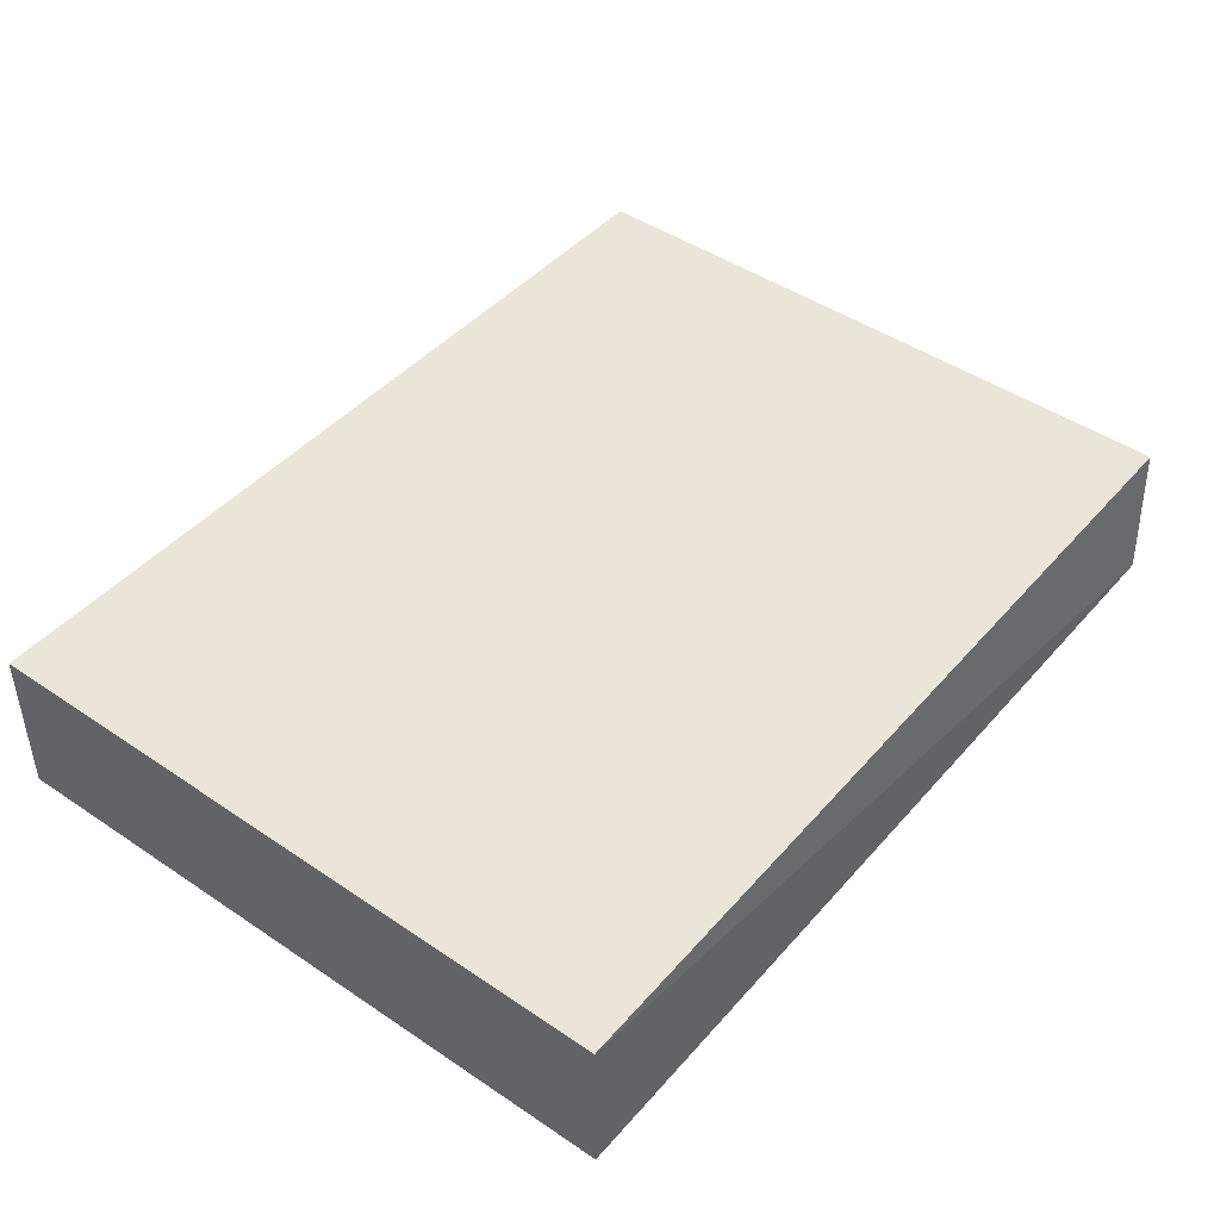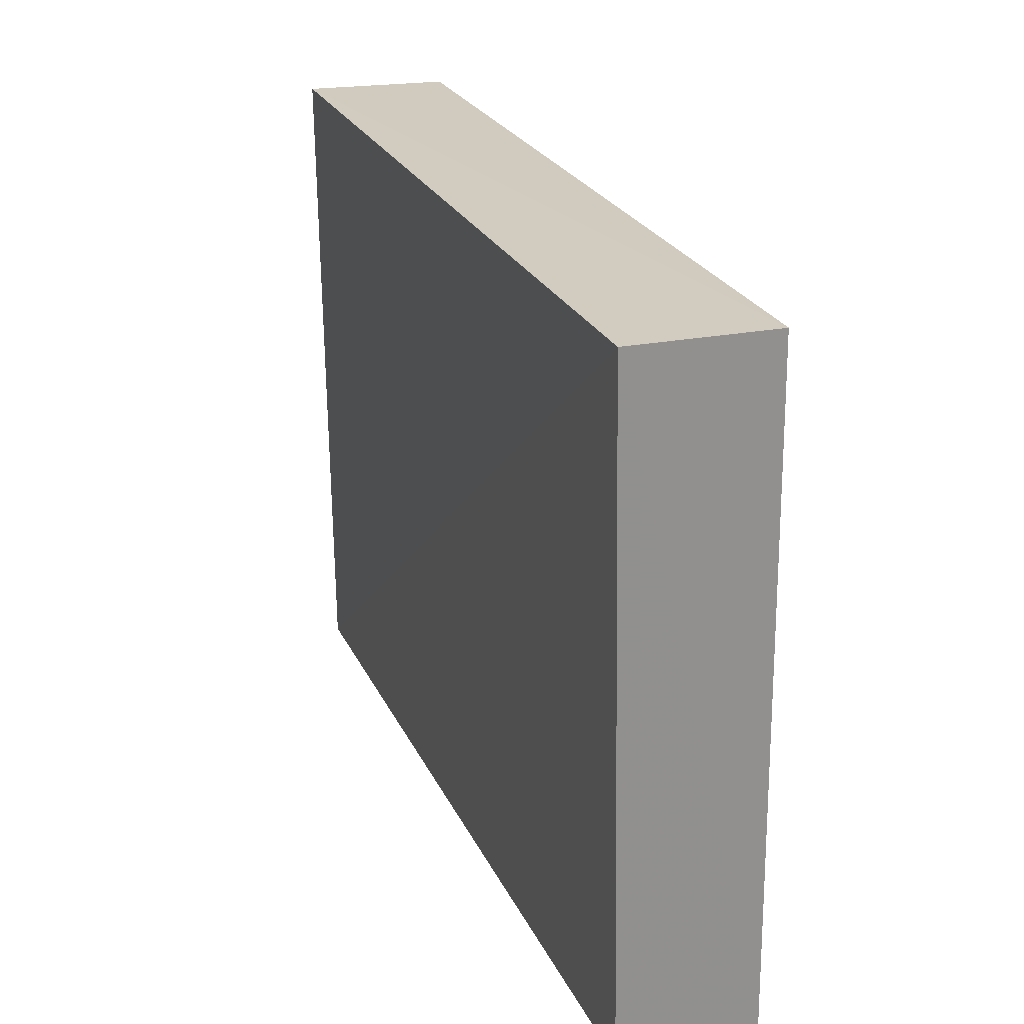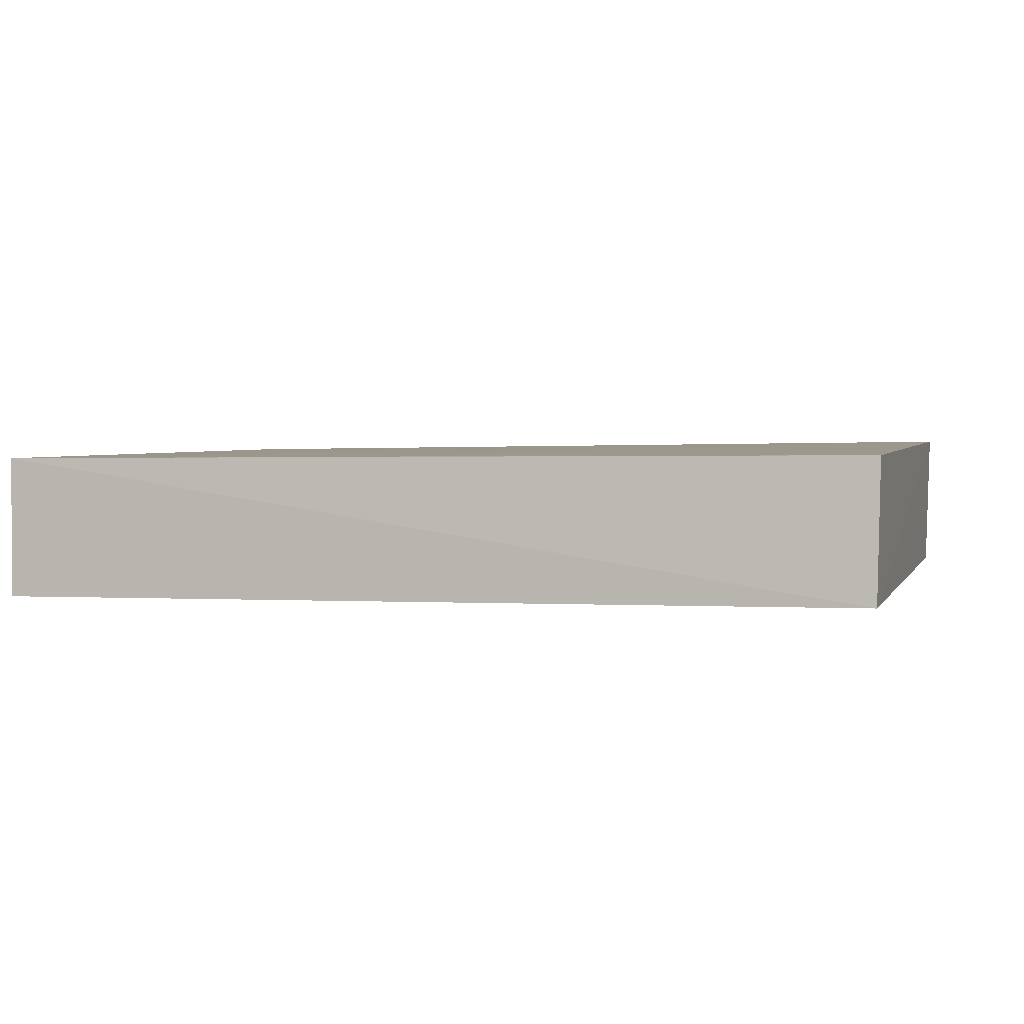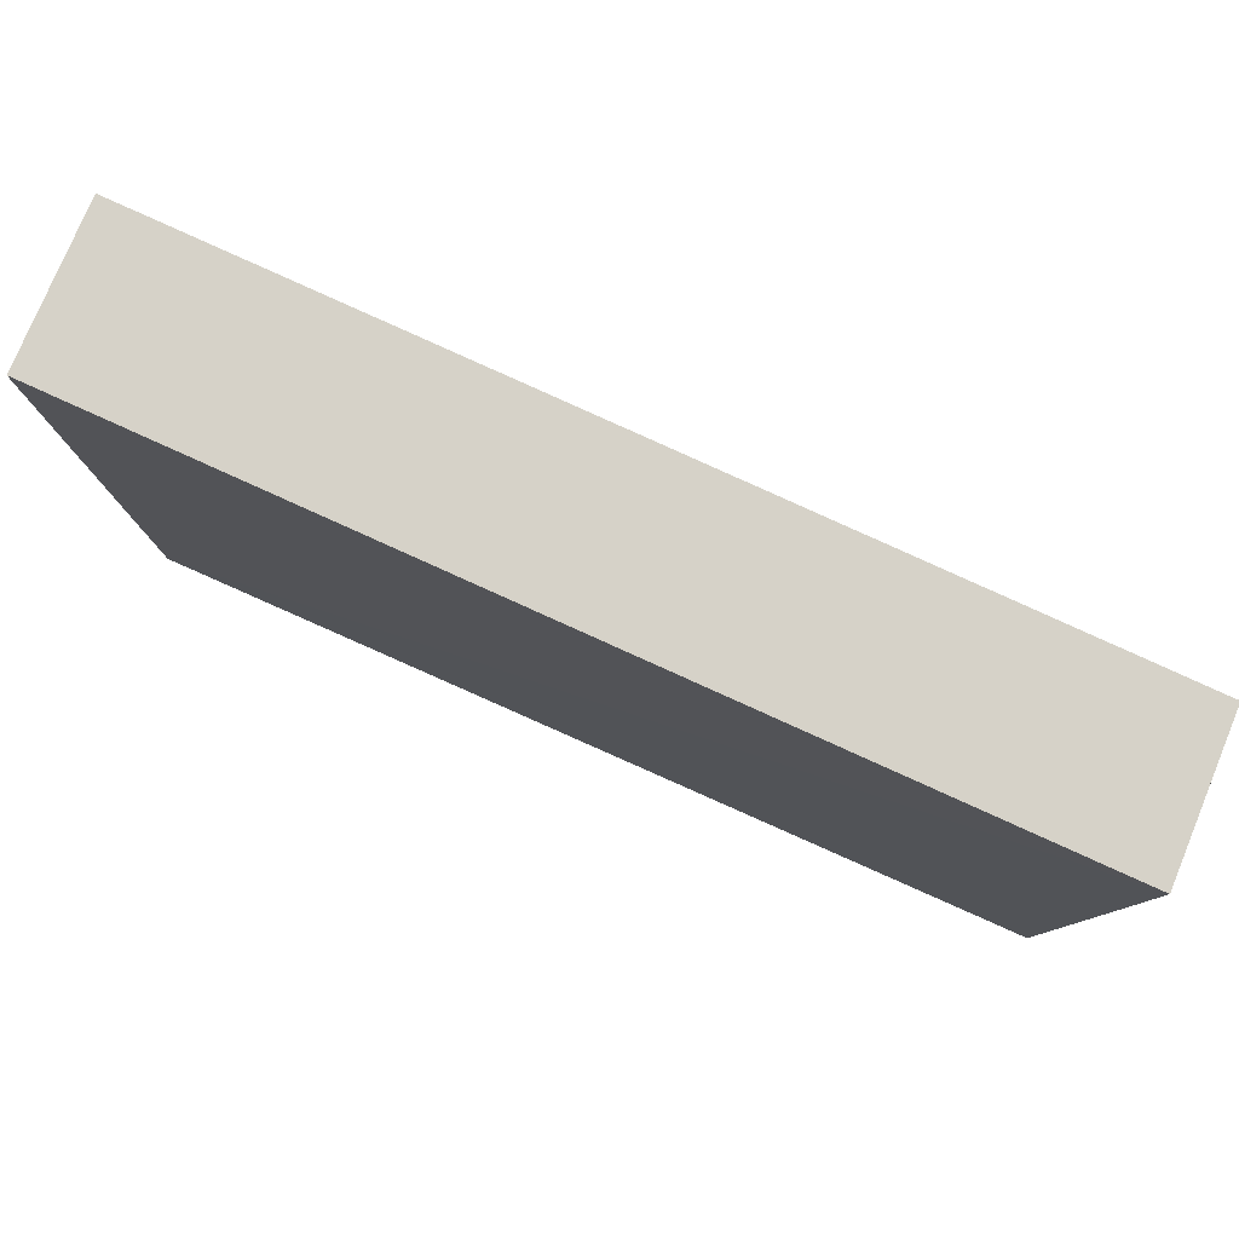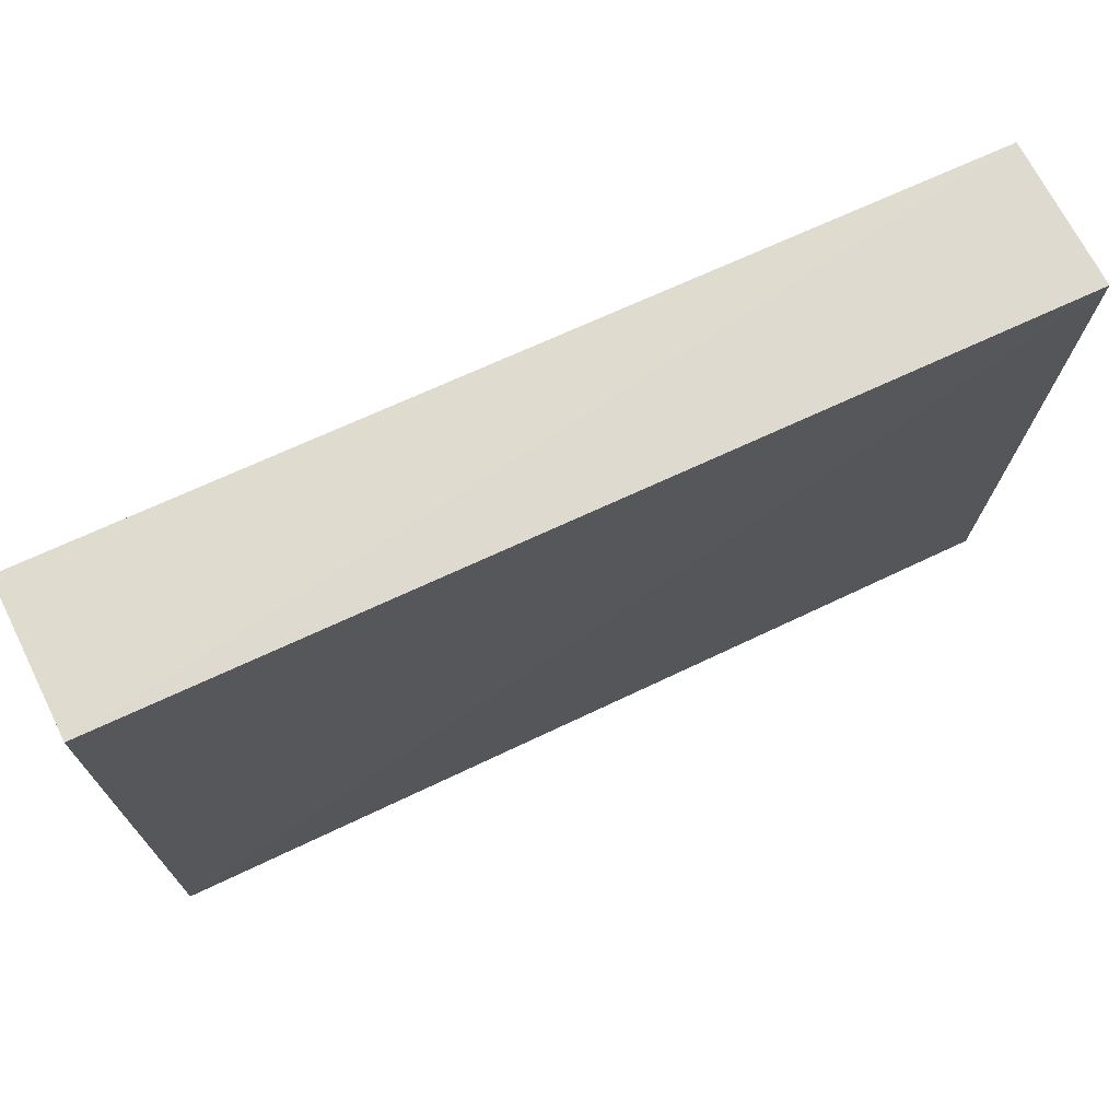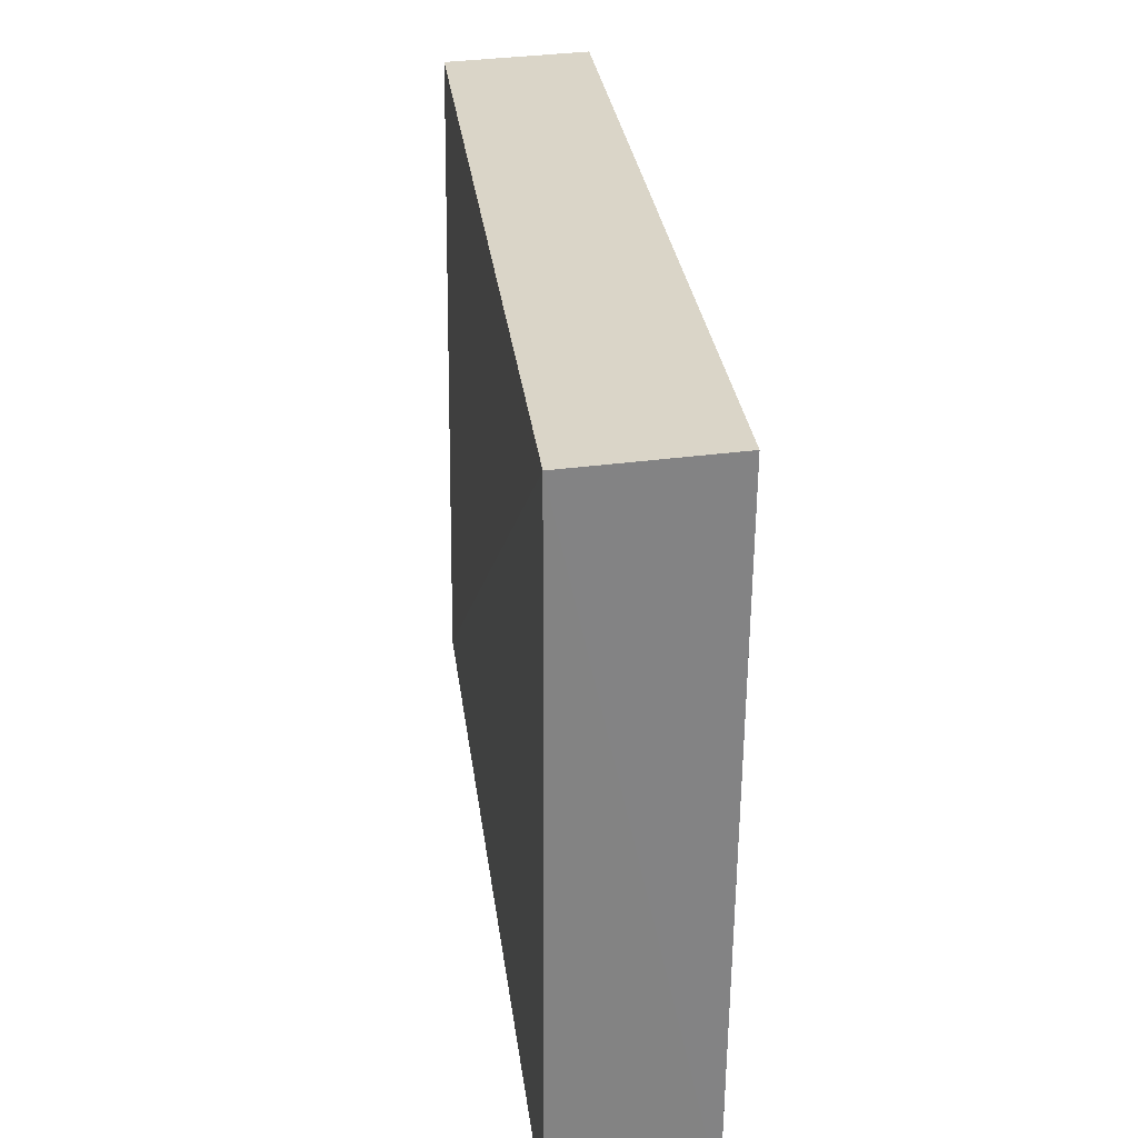
<metadata>
{"format":"obj","ext":"obj","renderer":"f3d","projection":"perspective","resolution":1024,"background":"white","views":[{"elev":43.8,"azim":-51.9,"up":"+Z"},{"elev":24.1,"azim":69.7,"up":"+Y"},{"elev":2.1,"azim":16.0,"up":"+Z"},{"elev":79.5,"azim":23.7,"up":"+Y"},{"elev":71.7,"azim":-25.5,"up":"+Y"},{"elev":29.4,"azim":-97.7,"up":"+Y"}]}
</metadata>
<code>
v -0.09319 0.02743 0.006082
v -0.09321 0.01558 0.005859
v -0.09325 0.02737 0.003498
v -0.1091 0.02735 0.003253
v -0.1091 0.01549 0.005773
v -0.09325 0.01547 0.003363
v -0.1091 0.02743 0.005898
v -0.1011 0.01558 0.005822
v -0.1091 0.01547 0.003209
f 6 4 3
f 6 2 5
f 6 1 2
f 6 3 1
f 7 1 3
f 7 3 4
f 7 5 1
f 7 4 5
f 8 5 2
f 8 2 1
f 8 1 5
f 9 6 5
f 9 5 4
f 9 4 6

</code>
